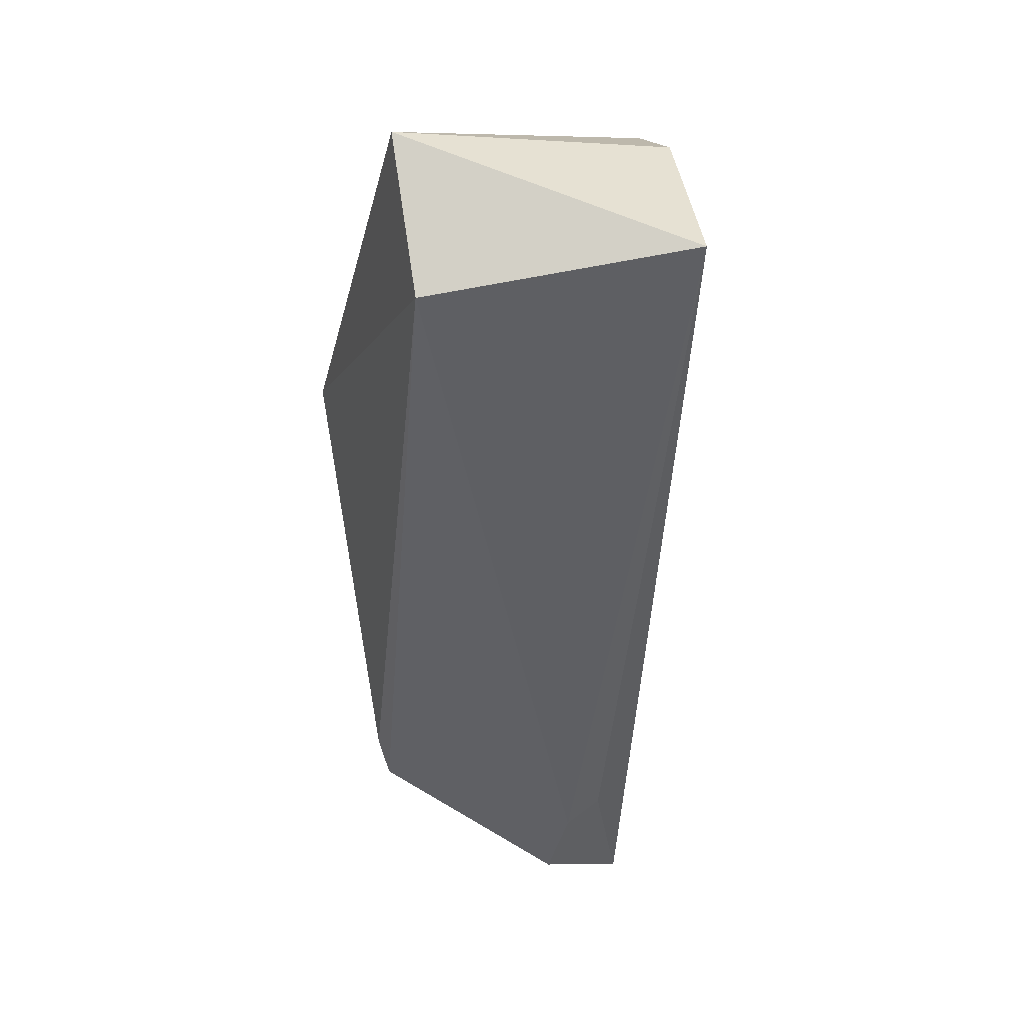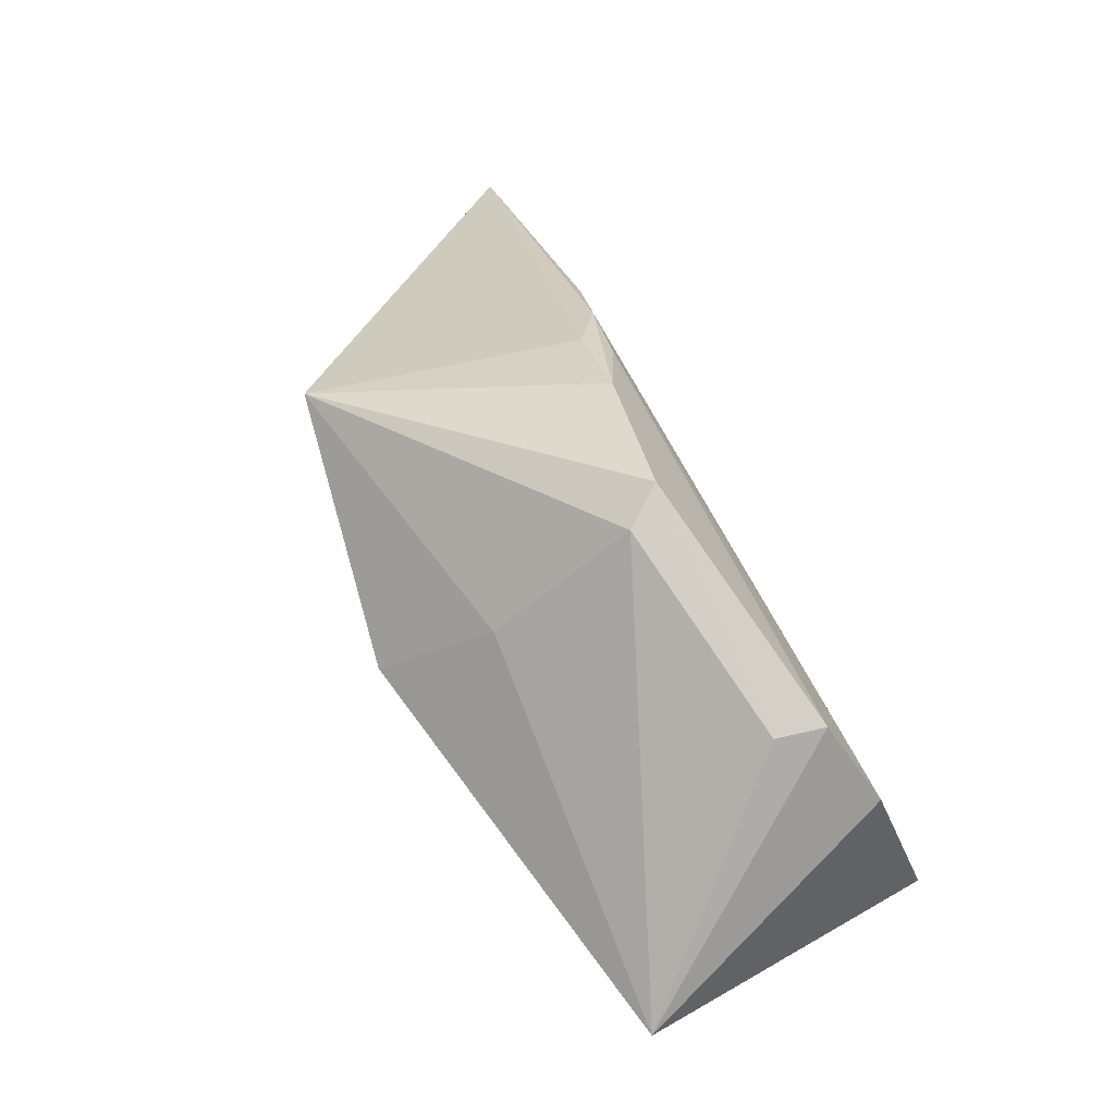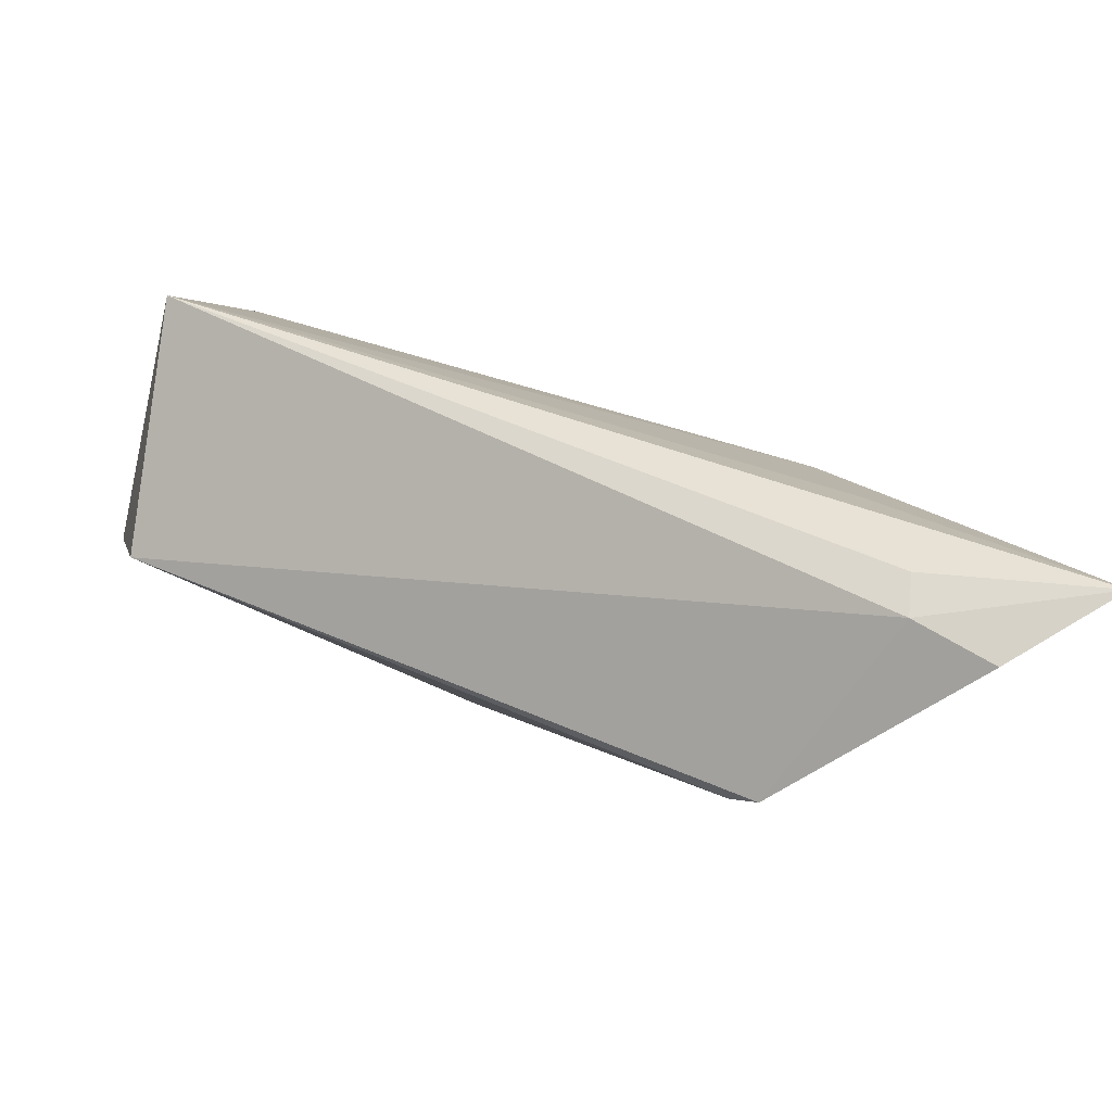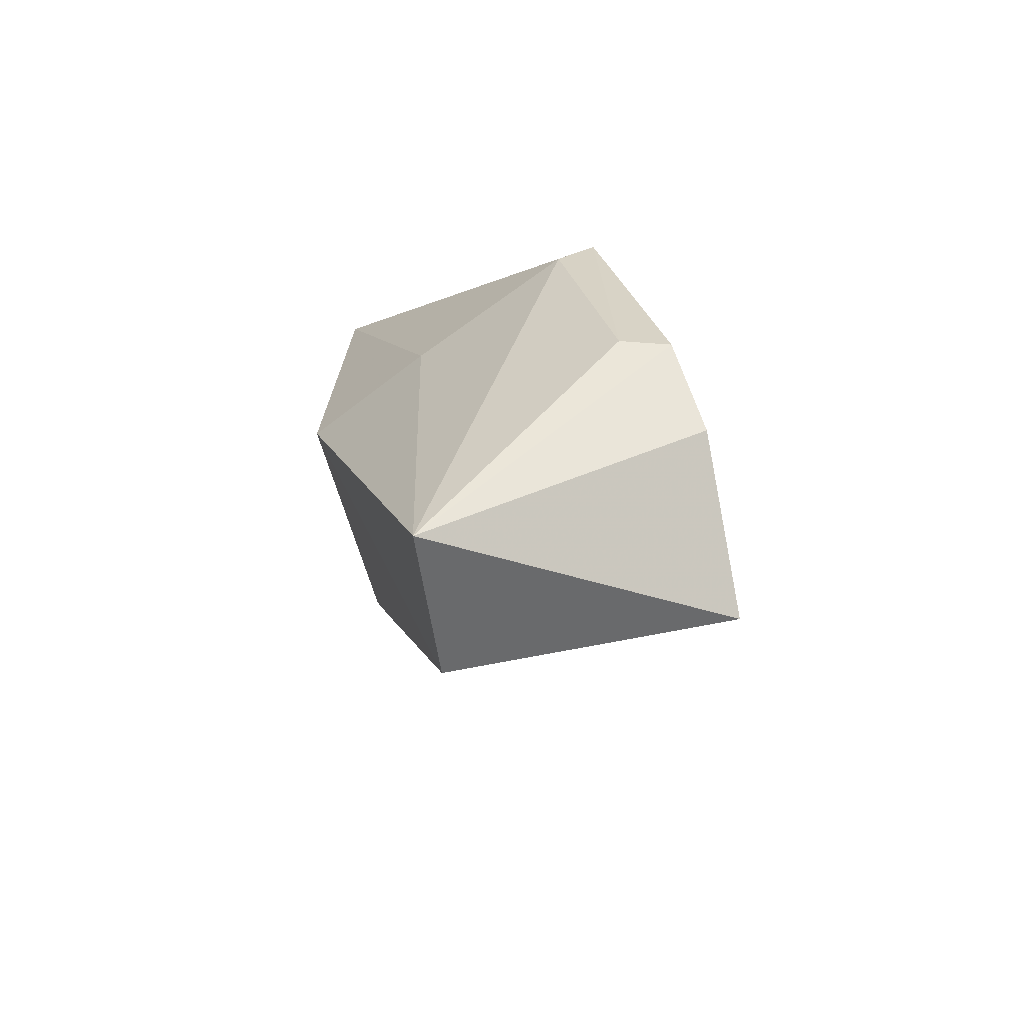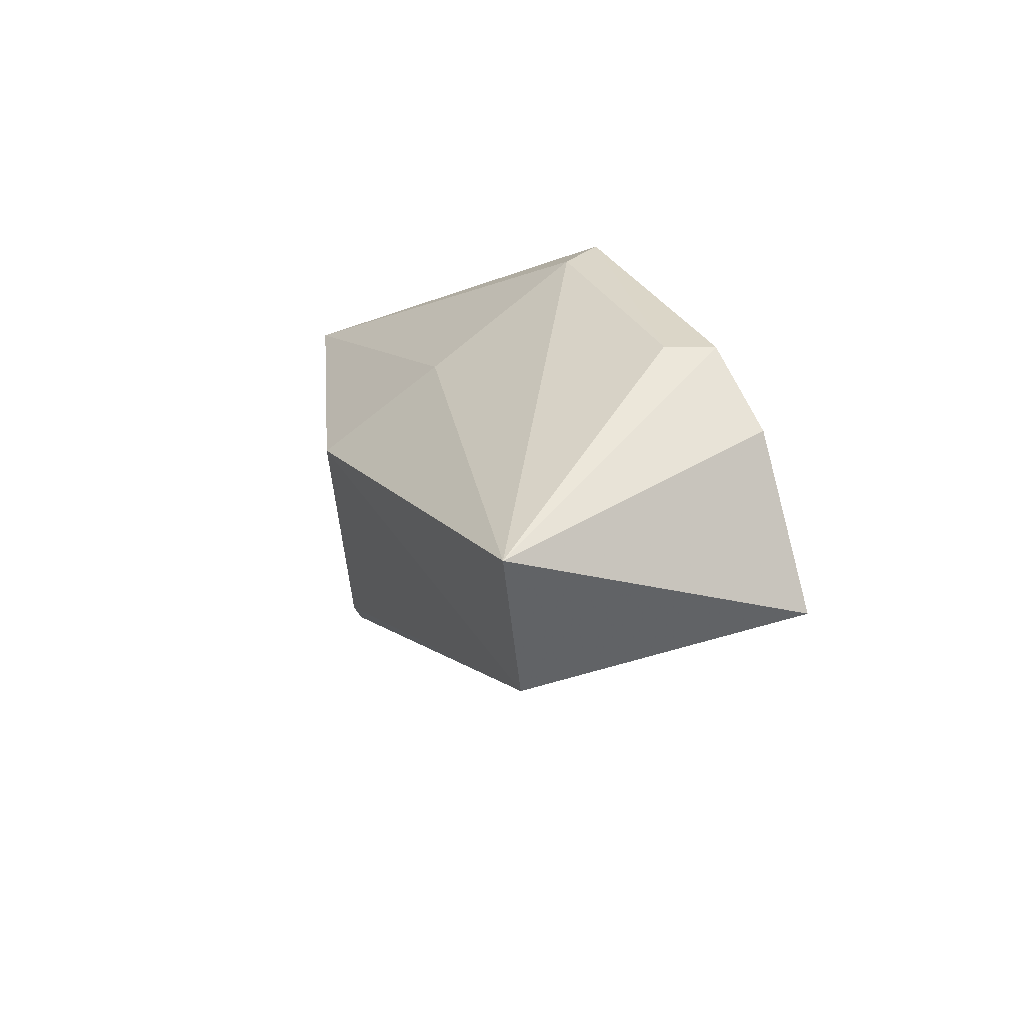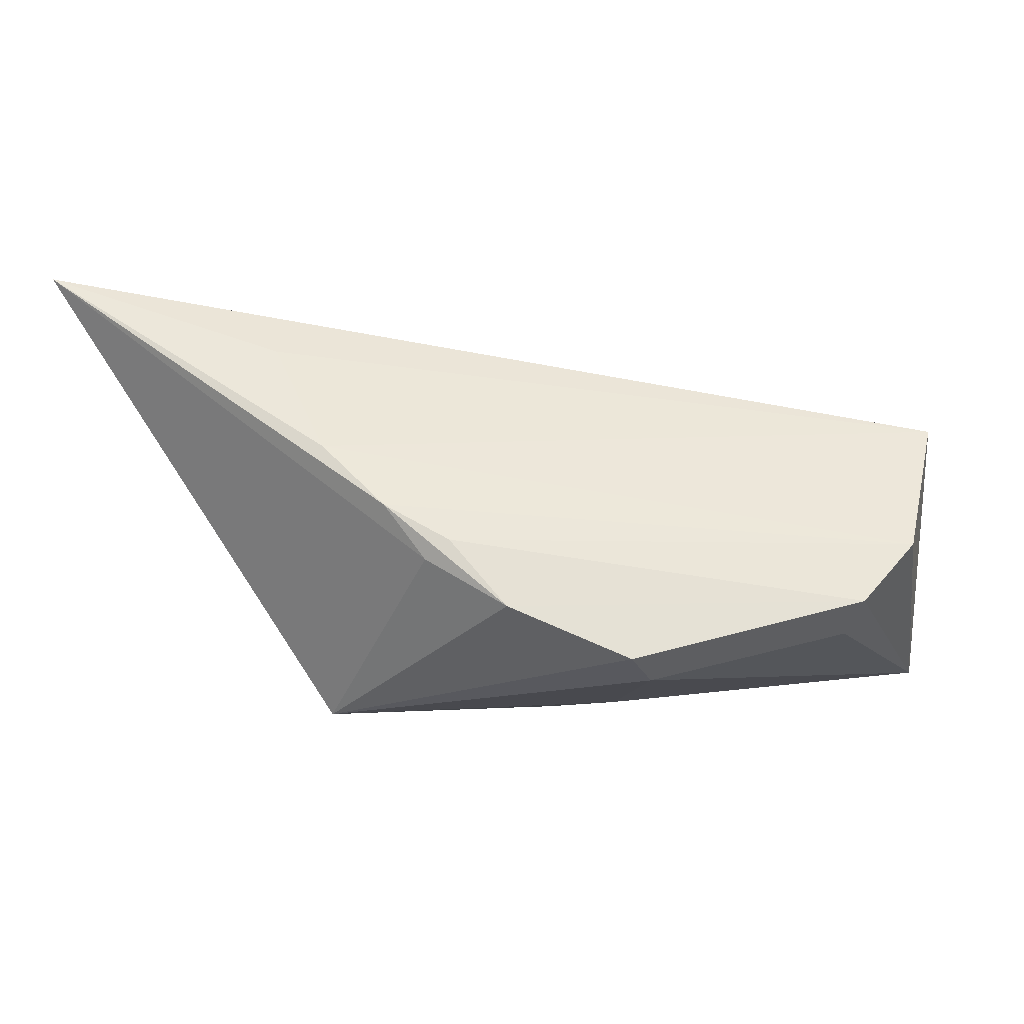
<metadata>
{"format":"obj","ext":"obj","renderer":"f3d","projection":"perspective","resolution":1024,"background":"white","views":[{"elev":-20.8,"azim":79.8,"up":"+Z"},{"elev":78.9,"azim":56.2,"up":"+Z"},{"elev":-76.0,"azim":159.9,"up":"+Z"},{"elev":25.4,"azim":76.5,"up":"+Z"},{"elev":27.4,"azim":67.2,"up":"+Z"},{"elev":44.8,"azim":-15.2,"up":"+Y"}]}
</metadata>
<code>
v 0.009288 -0.001322 0.07301
v 0.01557 -0.01395 0.06829
v 0.01671 -0.0003252 0.0634
v -0.02645 0.005014 0.0453
v -0.01642 -0.01095 0.06526
v -0.016 -0.00971 0.04778
v -0.01491 0.003089 0.05975
v 0.01289 -0.0008097 0.07046
v -0.001789 -0.003449 0.07343
v 0.01423 -0.0126 0.06106
v -0.01851 0.0006444 0.04588
v -0.004187 -0.01495 0.06458
v -0.01587 0.003655 0.05264
v -0.01131 0.0006263 0.06641
v -0.01004 0.001517 0.06625
v 0.008469 -0.003429 0.07306
v -0.02242 0.0002929 0.04432
v -0.01813 0.002283 0.04715
v -0.01494 -0.01043 0.04916
v -0.002054 -0.01011 0.06903
v -0.01272 0.002246 0.06377
v -0.008116 4.367e-05 0.06994
v -0.002877 -0.001443 0.07352
f 6 5 4
f 8 1 2
f 8 2 3
f 8 3 7
f 10 3 2
f 11 10 6
f 11 3 10
f 12 10 2
f 13 7 3
f 13 3 4
f 13 4 7
f 14 4 5
f 15 1 8
f 16 9 2
f 16 2 1
f 17 11 6
f 17 6 4
f 17 4 11
f 18 11 4
f 18 4 3
f 18 3 11
f 19 12 5
f 19 5 6
f 19 6 10
f 19 10 12
f 20 9 5
f 20 5 12
f 20 12 2
f 20 2 9
f 21 7 4
f 21 4 14
f 21 15 8
f 21 8 7
f 22 14 5
f 22 1 15
f 22 21 14
f 22 15 21
f 23 16 1
f 23 9 16
f 23 1 22
f 23 22 5
f 23 5 9

</code>
